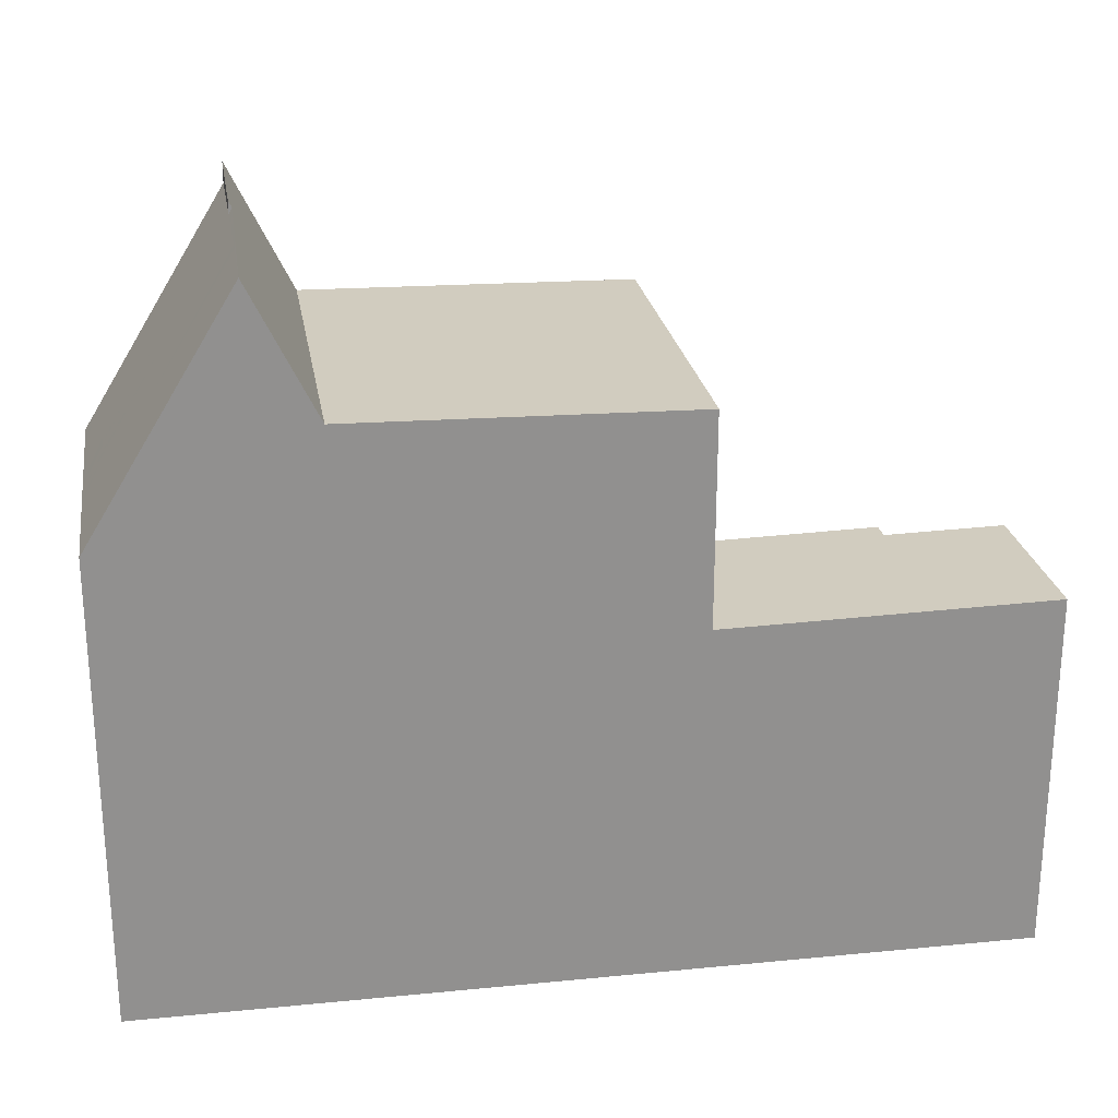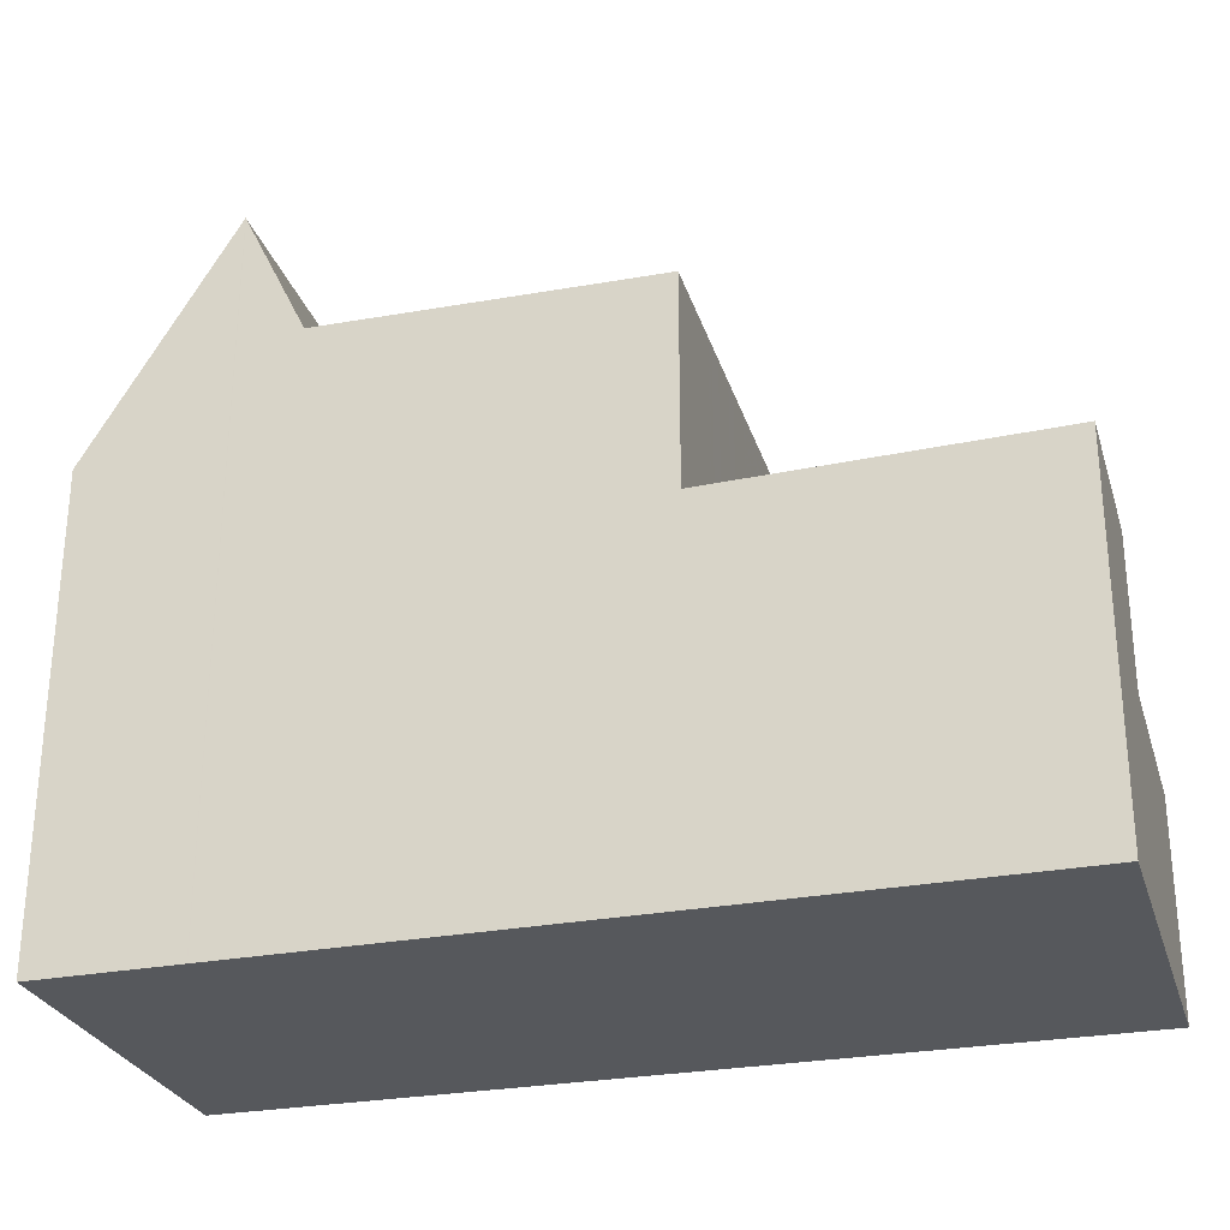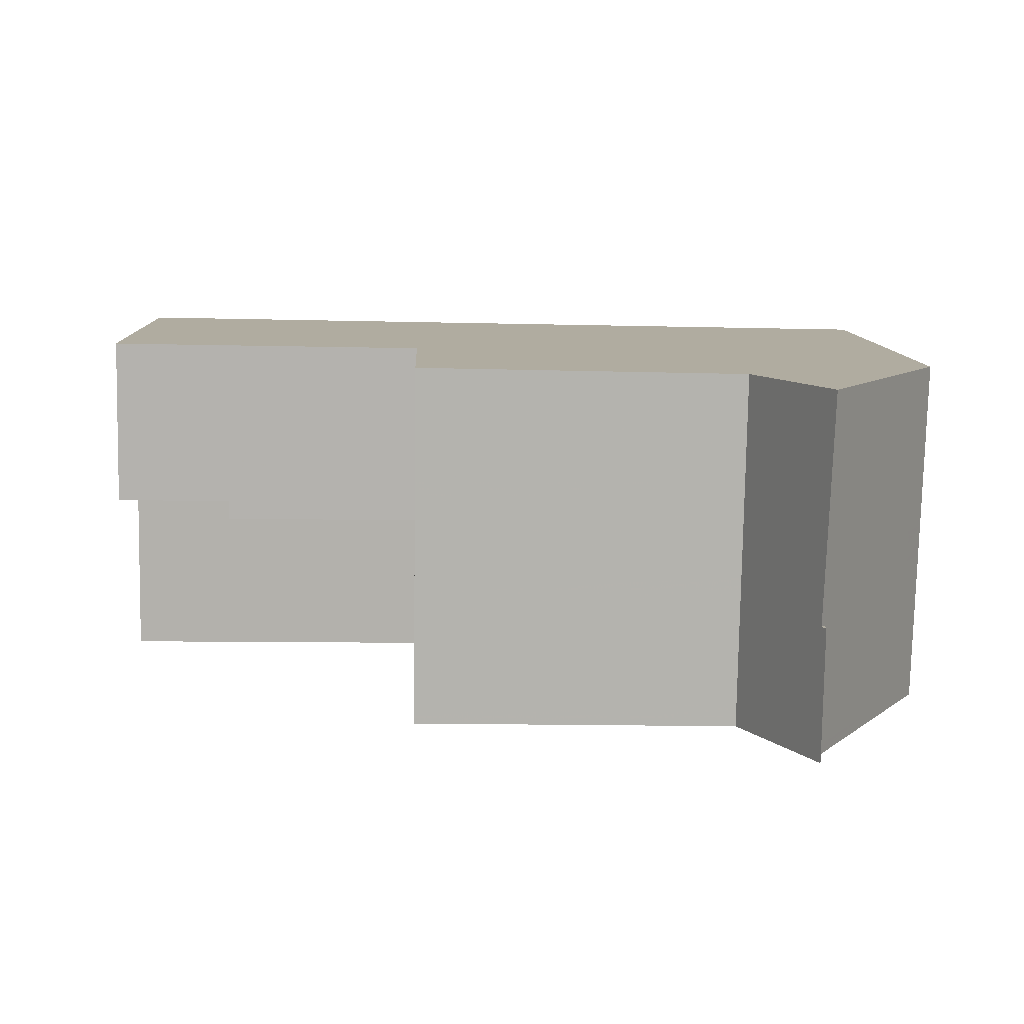
<metadata>
{"format":"obj","ext":"obj","renderer":"f3d","projection":"perspective","resolution":1024,"background":"white","views":[{"elev":24.6,"azim":169.7,"up":"+Z"},{"elev":-27.7,"azim":-164.7,"up":"+Z"},{"elev":9.9,"azim":-2.2,"up":"+Y"}]}
</metadata>
<code>
v -952.8 -1502 3.218
v -952.7 -1496 5.624
v -939.2 -1496 7.243
v -939.2 -1502 6.831
v -942.4 -1496 8.897
v -942.5 -1502 8.856
v -942.4 -1496 8.897
v -942.5 -1502 8.856
v -942.4 -1496 8.897
v -940.5 -1502 8.897
v -940.2 -1496 8.942
v -947.7 -1502 8.751
v -947.6 -1496 8.792
v -952.7 -1502 3.219
v -947.7 -1502 3.244
v -952.7 -1501 3.222
v -947.7 -1502 3.248
v -952.7 -1499 3.281
v -947.6 -1499 3.306
v -952.7 -1499 3.275
v -947.6 -1499 3.3
v -950 -1499 3.288
v -950 -1499 3.295
v -950 -1501 3.236
v -952.7 -1501 3.243
v -950 -1501 3.256
v -947.7 -1501 3.268
v -950.9 -1501 3.252
v -950.9 -1499 3.284
v -950.9 -1501 3.231
v -947.7 -1502 3.244
v -952.7 -1499 3.288
v -952.7 -1496 5.621
v -952.7 -1496 5.624
v -952.6 -1496 5.623
v -947.6 -1496 5.541
v -952.6 -1496 5.623
v -947.7 -1496 5.542
v -952.6 -1497 5.602
v -947.6 -1498 5.52
v -952.6 -1498 5.6
v -947.6 -1498 5.518
v -947.6 -1499 5.502
v -950 -1499 5.54
v -947.6 -1496 5.541
v -947.7 -1502 5.467
v -952.7 -1499 5.59
v -941.5 -1502 10.88
v -941.4 -1496 10.92
v -941.4 -1496 10.92
v -941.6 -1502 10.7
v -941.5 -1500 10.78
v -941.5 -1502 10.55
v -939.4 -1502 7.056
v -939.2 -1498 7.074
v -947.7 -1502 6.163
v -947.6 -1496 6.169
v -942.4 -1496 8.897
v -941.4 -1496 10.92
v -947.6 -1496 5.54
v -947.6 -1496 6.169
v -940.2 -1496 8.942
v -941.4 -1496 10.92
v -952.7 -1496 5.624
v -952.7 -1496 5.624
v -952.6 -1496 5.623
v -948.6 -1496 5.557
v -947.6 -1496 5.54
v -947.6 -1496 8.792
v -939.2 -1496 7.243
v -952.6 -1499 3.288
v -952.6 -1499 5.588
v -947.6 -1496 8.792
v -947.6 -1496 8.792
v -947.7 -1502 8.751
v -947.6 -1499 5.502
v -947.6 -1499 3.306
v -947.6 -1500 8.766
v -942.5 -1500 8.871
v -942.5 -1500 8.871
v -941.5 -1500 10.78
v -939.2 -1500 6.982
v -939.3 -1500 7.067
v -950 -1500 3.281
v -950.9 -1499 3.277
v -947.6 -1500 3.292
v -952.7 -1499 3.268
v -947.6 -1500 5.494
v -947.6 -1500 6.165
v -940.4 -1500 8.914
v -941.5 -1500 10.78
v -952.7 -1499 3.268
v -947.6 -1500 3.292
v -947.6 -1500 8.766
v -941.5 -1500 10.69
v -941.5 -1500 10.89
v -941.5 -1500 10.89
v -941.4 -1497 10.9
v -941.4 -1496 10.9
v -941.5 -1500 10.69
v -941.5 -1502 10.55
v -941.4 -1496 10.9
v -941.4 -1497 10.9
v -941.5 -1500 10.89
v -941.5 -1500 10.69
v -941.5 -1502 10.88
v -947.6 -1498 8.776
v -942.4 -1498 8.882
v -942.4 -1498 8.882
v -947.6 -1498 5.513
v -952.6 -1498 5.596
v -947.6 -1498 5.513
v -947.6 -1498 6.167
v -941.5 -1498 10.79
v -941.5 -1498 10.84
v -952.7 -1498 5.597
v -947.6 -1498 8.776
v -939.2 -1498 7.089
v -940.3 -1498 8.925
v -941.5 -1498 10.84
v -939.5 -1500 7.498
v -939.6 -1502 7.36
v -939.5 -1496 7.736
v -939.5 -1498 7.595
v -939.5 -1496 7.736
v -950.6 -1499 5.55
v -950.6 -1499 3.291
v -950.6 -1500 3.278
v -950.6 -1501 3.253
v -950.6 -1501 3.233
v -950.6 -1502 3.229
v -950.6 -1499 3.291
v -950.6 -1499 3.285
v -950.5 -1496 5.589
v -950.5 -1496 5.589
v -950.6 -1498 5.569
v -950.6 -1498 5.566
v -950.6 -1498 5.562
v -950.6 -1499 5.55
v -950.5 -1496 5.589
v -942.5 -1502 8.857
v -947.7 -1502 8.752
v -939.4 -1502 7.057
v -939.2 -1502 6.844
v -947.7 -1502 6.163
v -947.7 -1502 5.469
v -941.5 -1502 10.56
v -952.8 -1501 3.222
v -947.7 -1502 3.248
v -947.7 -1502 8.752
v -940.5 -1502 8.898
v -939.6 -1502 7.371
v -941.6 -1502 10.7
v -942.5 -1502 8.857
v -941.5 -1502 10.88
v -941.5 -1502 10.56
v -941.5 -1502 10.88
v -952.7 -1496 5.624
v -952.7 -1496 5.624
v -941.4 -1496 10.9
v -941.4 -1496 10.91
v -947.6 -1496 5.537
v -947.6 -1496 6.169
v -952.6 -1496 5.62
v -952.7 -1496 5.621
v -950.5 -1496 5.586
v -947.6 -1496 5.537
v -947.6 -1496 8.79
v -939.5 -1496 7.719
v -940.2 -1496 8.94
v -941.4 -1496 10.91
v -947.6 -1496 8.79
v -942.4 -1496 8.896
v -942.4 -1496 8.896
v -939.2 -1496 7.225
v -947.6 -1498 8.78
v -940.3 -1498 8.93
v -939.5 -1498 7.636
v -947.6 -1498 6.167
v -941.5 -1498 10.83
v -939.2 -1498 7.134
v -941.5 -1498 10.86
v -942.4 -1498 8.886
v -947.6 -1498 8.78
v -947.6 -1498 5.52
v -952.7 -1497 5.604
v -942.4 -1498 8.886
v -941.5 -1498 10.86
v -947.6 -1498 8.779
v -940.3 -1498 8.929
v -939.5 -1498 7.623
v -947.6 -1498 6.167
v -941.5 -1498 10.82
v -939.2 -1498 7.119
v -942.4 -1498 8.885
v -947.6 -1498 8.779
v -941.5 -1498 10.85
v -947.6 -1498 5.518
v -952.7 -1498 5.601
v -942.4 -1498 8.885
v -941.5 -1498 10.85
v -947.6 -1499 8.772
v -942.5 -1499 8.878
v -942.5 -1499 8.878
v -939.2 -1499 7.047
v -939.2 -1499 7.072
v -941.5 -1499 10.81
v -952.6 -1499 3.288
v -950.6 -1499 5.554
v -952.6 -1499 5.588
v -947.6 -1499 5.506
v -947.6 -1499 6.166
v -950.9 -1499 5.559
v -941.5 -1499 10.75
v -941.5 -1499 10.81
v -952.7 -1499 3.288
v -952.7 -1499 5.59
v -950.9 -1499 3.297
v -947.6 -1499 5.506
v -947.6 -1499 8.772
v -939.5 -1499 7.557
v -940.3 -1499 8.921
v -942.5 -1499 8.876
v -947.6 -1499 8.77
v -942.5 -1499 8.876
v -941.5 -1499 10.8
v -939.2 -1499 7.071
v -939.2 -1499 7.03
v -947.6 -1499 6.166
v -947.6 -1499 5.502
v -950.9 -1499 5.555
v -941.5 -1499 10.8
v -941.5 -1499 10.73
v -952.7 -1499 3.281
v -947.6 -1499 3.306
v -950.9 -1499 3.29
v -947.6 -1499 8.77
v -940.4 -1499 8.919
v -939.5 -1499 7.542
v -942.5 -1499 8.874
v -947.6 -1499 8.768
v -941.5 -1499 10.79
v -942.5 -1499 8.874
v -939.2 -1499 7.069
v -939.2 -1499 7.01
v -947.6 -1499 6.166
v -947.6 -1499 5.498
v -941.5 -1499 10.79
v -941.5 -1499 10.72
v -952.7 -1499 3.274
v -947.6 -1499 3.3
v -947.6 -1499 8.768
v -940.4 -1499 8.917
v -939.5 -1499 7.523
v -949.9 -1498 5.558
v -949.9 -1496 5.575
v -950 -1499 3.295
v -950 -1499 5.54
v -950 -1502 3.232
v -949.9 -1496 5.579
v -949.9 -1496 5.579
v -949.9 -1498 5.556
v -949.9 -1498 5.551
v -949.9 -1496 5.578
v -949.9 -1499 5.544
v -950.2 -1499 3.293
v -950.2 -1499 5.544
v -950.3 -1501 3.235
v -950.3 -1502 3.231
v -950.2 -1496 5.583
v -950.2 -1496 5.583
v -950.2 -1498 5.563
v -950.2 -1498 5.56
v -950.2 -1498 5.556
v -950.2 -1496 5.583
v -950.2 -1496 5.58
v -950.2 -1499 5.548
v -950.2 -1499 3.293
v -950.2 -1499 5.544
v -950.2 -1500 3.28
v -950.3 -1501 3.255
v -950.2 -1499 3.287
v -942.5 -1501 8.864
v -947.7 -1501 8.758
v -941.6 -1501 10.74
v -942.5 -1501 8.864
v -941.5 -1501 10.88
v -941.5 -1501 10.62
v -940.4 -1501 8.906
v -939.5 -1501 7.43
v -939.3 -1501 7.062
v -939.2 -1501 6.908
v -947.7 -1501 6.164
v -947.7 -1501 5.48
v -952.8 -1501 3.242
v -947.7 -1501 3.268
v -947.7 -1501 8.758
v -941.5 -1501 10.62
v -941.5 -1501 10.88
v -950.9 -1499 5.555
v -950.9 -1499 3.29
v -950.9 -1502 3.228
v -950.9 -1499 3.29
v -950.8 -1496 5.594
v -950.8 -1496 5.594
v -950.8 -1498 5.571
v -950.8 -1497 5.573
v -950.9 -1498 5.566
v -950.9 -1499 5.555
v -950.8 -1496 5.593
v -950.8 -1496 5.59
v -950.9 -1499 3.297
v -950.9 -1499 5.559
v -950.9 -1499 3.297
v -950.9 -1499 5.559
v -947.7 -1501 3.253
v -950 -1501 3.242
v -950.6 -1501 3.239
v -950.9 -1501 3.237
v -952.7 -1501 3.229
v -950.3 -1501 3.24
v -940.5 -1501 8.9
v -941.5 -1501 10.58
v -939.4 -1501 7.058
v -939.6 -1501 7.383
v -947.7 -1501 8.754
v -942.5 -1501 8.859
v -942.5 -1501 8.859
v -941.6 -1501 10.71
v -941.5 -1501 10.88
v -941.5 -1501 10.58
v -941.5 -1501 10.88
v -939.2 -1501 6.857
v -947.7 -1501 5.472
v -947.7 -1501 6.163
v -952.8 -1501 3.228
v -947.7 -1501 3.253
v -947.7 -1501 8.754
v -952.8 -1501 3.222
v -952.8 -1502 3.218
v -952.8 -1502 0
v -952.8 -1501 -4.441e-16
v -952.7 -1496 5.624
v -952.7 -1496 5.624
v -952.7 -1496 0
v -952.7 -1496 0
v -939.2 -1496 7.243
v -939.2 -1496 7.243
v -939.2 -1496 8.882e-16
v -939.2 -1496 0
v -939.4 -1502 7.056
v -939.2 -1502 6.831
v -939.2 -1502 8.882e-16
v -939.4 -1502 0
v -947.7 -1502 8.751
v -942.5 -1502 8.856
v -942.5 -1502 0
v -947.7 -1502 0
v -941.4 -1496 10.9
v -942.4 -1496 8.897
v -942.4 -1496 1.776e-15
v -941.4 -1496 0
v -941.5 -1502 10.55
v -940.5 -1502 8.897
v -940.5 -1502 0
v -941.5 -1502 0
v -939.5 -1496 7.736
v -940.2 -1496 8.942
v -940.2 -1496 0
v -939.5 -1496 0
v -952.8 -1502 3.218
v -952.7 -1502 3.219
v -952.7 -1502 0
v -952.8 -1502 0
v -950 -1502 3.232
v -947.7 -1502 3.244
v -947.7 -1502 0
v -950 -1502 0
v -952.7 -1496 5.624
v -952.7 -1496 5.621
v -952.7 -1496 0
v -952.7 -1496 0
v -952.6 -1496 5.623
v -952.7 -1496 5.624
v -952.7 -1496 0
v -952.6 -1496 0
v -950.8 -1496 5.594
v -952.6 -1496 5.623
v -952.6 -1496 0
v -950.8 -1496 0
v -947.6 -1496 5.541
v -947.7 -1496 5.542
v -947.7 -1496 0
v -947.6 -1496 0
v -940.2 -1496 8.942
v -941.4 -1496 10.92
v -941.4 -1496 0
v -940.2 -1496 0
v -942.5 -1502 8.856
v -941.6 -1502 10.7
v -941.6 -1502 0
v -942.5 -1502 0
v -939.6 -1502 7.36
v -939.4 -1502 7.056
v -939.4 -1502 0
v -939.6 -1502 8.882e-16
v -939.2 -1499 7.047
v -939.2 -1498 7.074
v -939.2 -1498 0
v -939.2 -1499 0
v -952.7 -1496 5.624
v -952.7 -1496 5.624
v -952.7 -1496 -8.882e-16
v -952.7 -1496 0
v -939.2 -1496 7.225
v -939.2 -1496 7.243
v -939.2 -1496 0
v -939.2 -1496 0
v -942.4 -1496 8.897
v -947.6 -1496 8.792
v -947.6 -1496 0
v -942.4 -1496 1.776e-15
v -939.2 -1501 6.908
v -939.2 -1500 6.982
v -939.2 -1500 0
v -939.2 -1501 0
v -952.7 -1499 3.274
v -952.7 -1499 3.268
v -952.7 -1499 0
v -952.7 -1499 0
v -941.4 -1496 10.92
v -941.4 -1496 10.9
v -941.4 -1496 0
v -941.4 -1496 0
v -941.6 -1502 10.7
v -941.5 -1502 10.88
v -941.5 -1502 0
v -941.6 -1502 0
v -952.7 -1498 5.601
v -952.7 -1498 5.597
v -952.7 -1498 -8.882e-16
v -952.7 -1498 8.882e-16
v -939.2 -1498 7.074
v -939.2 -1498 7.089
v -939.2 -1498 -8.882e-16
v -939.2 -1498 0
v -940.5 -1502 8.897
v -939.6 -1502 7.36
v -939.6 -1502 8.882e-16
v -940.5 -1502 0
v -939.2 -1496 7.243
v -939.5 -1496 7.736
v -939.5 -1496 0
v -939.2 -1496 8.882e-16
v -950.9 -1502 3.228
v -950.6 -1502 3.229
v -950.6 -1502 -4.441e-16
v -950.9 -1502 0
v -950.2 -1496 5.583
v -950.5 -1496 5.589
v -950.5 -1496 0
v -950.2 -1496 -8.882e-16
v -939.2 -1502 6.831
v -939.2 -1502 6.844
v -939.2 -1502 0
v -939.2 -1502 8.882e-16
v -952.8 -1501 3.228
v -952.8 -1501 3.222
v -952.8 -1501 -4.441e-16
v -952.8 -1501 0
v -952.7 -1496 5.624
v -952.7 -1496 5.624
v -952.7 -1496 0
v -952.7 -1496 -8.882e-16
v -952.7 -1496 5.621
v -952.7 -1496 5.621
v -952.7 -1496 8.882e-16
v -952.7 -1496 0
v -939.2 -1498 7.134
v -939.2 -1496 7.225
v -939.2 -1496 0
v -939.2 -1498 -8.882e-16
v -939.2 -1498 7.119
v -939.2 -1498 7.134
v -939.2 -1498 -8.882e-16
v -939.2 -1498 -8.882e-16
v -952.7 -1496 5.621
v -952.7 -1497 5.604
v -952.7 -1497 0
v -952.7 -1496 8.882e-16
v -939.2 -1498 7.089
v -939.2 -1498 7.119
v -939.2 -1498 -8.882e-16
v -939.2 -1498 -8.882e-16
v -952.7 -1497 5.604
v -952.7 -1498 5.601
v -952.7 -1498 8.882e-16
v -952.7 -1497 0
v -939.2 -1499 7.03
v -939.2 -1499 7.047
v -939.2 -1499 0
v -939.2 -1499 0
v -952.7 -1498 5.597
v -952.7 -1499 5.59
v -952.7 -1499 0
v -952.7 -1498 -8.882e-16
v -939.2 -1499 7.01
v -939.2 -1499 7.03
v -939.2 -1499 0
v -939.2 -1499 0
v -952.7 -1499 3.288
v -952.7 -1499 3.281
v -952.7 -1499 0
v -952.7 -1499 0
v -939.2 -1500 6.982
v -939.2 -1499 7.01
v -939.2 -1499 0
v -939.2 -1500 0
v -952.7 -1499 3.281
v -952.7 -1499 3.274
v -952.7 -1499 0
v -952.7 -1499 0
v -950.3 -1502 3.231
v -950 -1502 3.232
v -950 -1502 0
v -950.3 -1502 4.441e-16
v -947.7 -1496 5.542
v -949.9 -1496 5.579
v -949.9 -1496 -8.882e-16
v -947.7 -1496 0
v -950.6 -1502 3.229
v -950.3 -1502 3.231
v -950.3 -1502 4.441e-16
v -950.6 -1502 -4.441e-16
v -949.9 -1496 5.579
v -950.2 -1496 5.583
v -950.2 -1496 -8.882e-16
v -949.9 -1496 -8.882e-16
v -939.2 -1501 6.857
v -939.2 -1501 6.908
v -939.2 -1501 0
v -939.2 -1501 -8.882e-16
v -952.7 -1499 3.268
v -952.8 -1501 3.242
v -952.8 -1501 0
v -952.7 -1499 0
v -952.7 -1502 3.219
v -950.9 -1502 3.228
v -950.9 -1502 0
v -952.7 -1502 0
v -950.5 -1496 5.589
v -950.8 -1496 5.594
v -950.8 -1496 0
v -950.5 -1496 0
v -939.2 -1502 6.844
v -939.2 -1501 6.857
v -939.2 -1501 -8.882e-16
v -939.2 -1502 0
v -952.8 -1501 3.242
v -952.8 -1501 3.228
v -952.8 -1501 0
v -952.8 -1501 0
v -952.8 -1502 0
v -952.7 -1496 0
v -939.2 -1496 0
v -939.2 -1502 0
f 286 80 81 285
f 206 55 205
f 61 57 45 60
f 63 49 11 62
f 30 130 131 302
f 317 26 27 316
f 23 19 21 22
f 303 132 133 29
f 319 28 129 318
f 128 85 29 133
f 84 22 21 86
f 87 20 29 85
f 320 25 28 319
f 71 32 47 72
f 65 2 34 64
f 64 34 35 66
f 305 134 135 304
f 67 38 36 68
f 307 136 137 306
f 306 137 138 308
f 299 96 95 298
f 123 62 11 125
f 69 13 57 61
f 102 50 59 99
f 163 61 60 162
f 193 114 115 197
f 159 33 158
f 165 33 159 37 164
f 304 135 140 310
f 310 140 166 311
f 170 62 123 169
f 168 69 61 163
f 73 5 7 74
f 284 78 79 283
f 300 126 127 301
f 224 202 203 223
f 161 98 160
f 144 4 54 143
f 129 28 85 128
f 86 27 26 84
f 85 28 25 87
f 146 46 56 145
f 16 14 1 148
f 149 31 46 146
f 152 122 10 151
f 145 56 12 150
f 225 204 207 226
f 151 10 101 147
f 99 58 9 102
f 171 63 62 170
f 285 81 104 287
f 105 52 97
f 184 172 173 183
f 308 138 209 313
f 212 113 112 211
f 215 115 114 214
f 217 116 111 210
f 222 119 124 221
f 220 117 113 212
f 187 174 160 98 188
f 214 114 119 222
f 143 54 122 152
f 169 123 70 175
f 221 124 118 55 206
f 125 3 70 123
f 314 71 72 315
f 258 76 77 257
f 281 129 128 280
f 24 17 15 259
f 282 133 132 278
f 318 129 281 321
f 280 128 133 282
f 261 38 67 260
f 255 40 42 262
f 262 42 110 263
f 260 67 264
f 264 67 68 167 256
f 263 110 219 265
f 141 6 75 142
f 324 291 292 333
f 335 293 294 334
f 336 295 25 320
f 334 294 296 337
f 322 289 290 325
f 338 297 293 335
f 153 51 8 154
f 323 288 289 322
f 155 106 51 153
f 325 290 291 324
f 156 53 48 157
f 158 65 64 159
f 159 64 66 37
f 160 99 59 161
f 198 112 113 192
f 41 111 116 199
f 311 166 136 307
f 191 124 119 190
f 192 113 117 189
f 190 119 114 193
f 172 74 7 173
f 174 58 99 160
f 194 118 124 191
f 256 167 40 255
f 177 170 169 178
f 176 168 163 179
f 180 103 171 170 177
f 178 169 175 181
f 182 103 180
f 196 184 183 195
f 179 163 162 185
f 186 165 164 39
f 200 187 188 201
f 190 177 178 191
f 189 176 179 192
f 193 180 177 190
f 191 178 181 194
f 195 108 107 196
f 197 182 180 193
f 192 179 185 198
f 199 186 39 41
f 201 120 109 200
f 202 107 108 203
f 245 82 83 244
f 204 109 120 207
f 313 209 139 309
f 247 88 89 246
f 249 100 91 248
f 20 87 92 250
f 251 93 88 247
f 254 121 90 253
f 246 89 94 252
f 253 90 100 249
f 265 219 43 44
f 244 83 121 254
f 241 224 223 243
f 240 225 226 242
f 227 206 205 228
f 229 212 211 230
f 232 215 214 233
f 234 216 208 18
f 231 213 218 236
f 238 222 221 239
f 237 220 212 229
f 233 214 222 238
f 239 221 206 227
f 242 81 80 240
f 244 227 228 245
f 246 229 230 247
f 248 232 233 249
f 250 234 18 20
f 247 230 235 251
f 253 238 239 254
f 252 237 229 246
f 249 233 238 253
f 254 239 227 244
f 243 79 78 241
f 272 136 166 276
f 266 127 126 267
f 269 131 130 268
f 271 135 134 270
f 273 137 136 272
f 274 138 137 273
f 275 140 135 271
f 276 166 140 275
f 277 209 138 274
f 279 139 209 277
f 267 258 257 266
f 268 24 259 269
f 270 261 260 271
f 272 255 262 273
f 273 262 263 274
f 271 260 264 275
f 275 264 256 276
f 274 263 265 277
f 277 265 44 279
f 280 84 26 281
f 278 23 22 282
f 321 281 26 317
f 282 22 84 280
f 276 256 255 272
f 327 141 142 326
f 329 153 154 328
f 330 155 153 329
f 288 100 90 289
f 290 121 83 291
f 291 83 82 292
f 293 89 88 294
f 295 92 87 25
f 294 88 93 296
f 289 90 121 290
f 297 94 89 293
f 331 156 157 332
f 302 14 16 30
f 29 20 18 303
f 304 66 35 305
f 306 41 39 307
f 308 111 41 306
f 310 37 66 304
f 311 164 37 310
f 307 39 164 311
f 313 210 111 308
f 303 18 208 312
f 316 17 24 317
f 318 130 30 319
f 319 30 16 320
f 317 24 268 321
f 322 151 147 323
f 324 143 152 325
f 326 284 283 327
f 328 286 285 329
f 329 285 287 330
f 332 299 298 331
f 321 268 130 318
f 333 144 143 324
f 334 146 145 335
f 320 16 148 336
f 337 149 146 334
f 325 152 151 322
f 335 145 150 338
f 340 341 342 339
f 344 345 346 343
f 348 349 350 347
f 352 353 354 351
f 356 357 358 355
f 360 361 362 359
f 364 365 366 363
f 368 369 370 367
f 372 373 374 371
f 376 377 378 375
f 380 381 382 379
f 384 385 386 383
f 388 389 390 387
f 392 393 394 391
f 396 397 398 395
f 400 401 402 399
f 404 405 406 403
f 408 409 410 407
f 412 413 414 411
f 416 417 418 415
f 420 421 422 419
f 424 425 426 423
f 428 429 430 427
f 432 433 434 431
f 436 437 438 435
f 440 441 442 439
f 444 445 446 443
f 448 449 450 447
f 452 453 454 451
f 456 457 458 455
f 460 461 462 459
f 464 465 466 463
f 468 469 470 467
f 472 473 474 471
f 476 477 478 475
f 480 481 482 479
f 484 485 486 483
f 488 489 490 487
f 492 493 494 491
f 496 497 498 495
f 500 501 502 499
f 504 505 506 503
f 508 509 510 507
f 512 513 514 511
f 516 517 518 515
f 520 521 522 519
f 524 525 526 523
f 528 529 530 527
f 532 533 534 531
f 536 537 538 535
f 540 541 542 539
f 544 545 546 543
f 548 549 550 547
f 552 553 554 551
f 556 557 558 555
f 560 561 562 559
f 564 565 566 563

</code>
